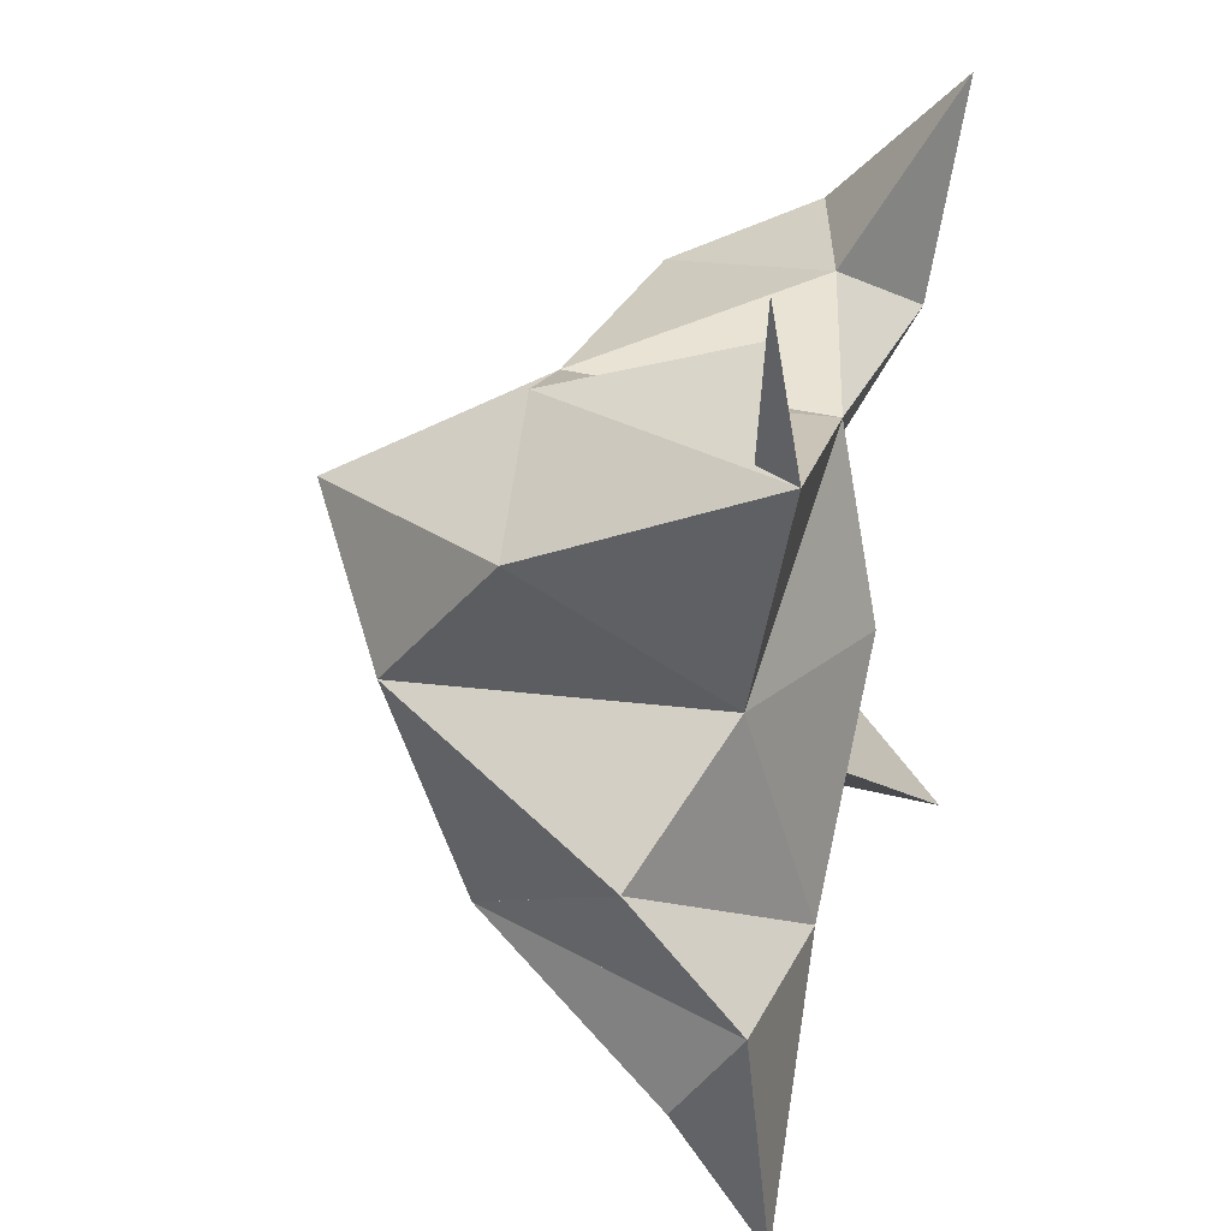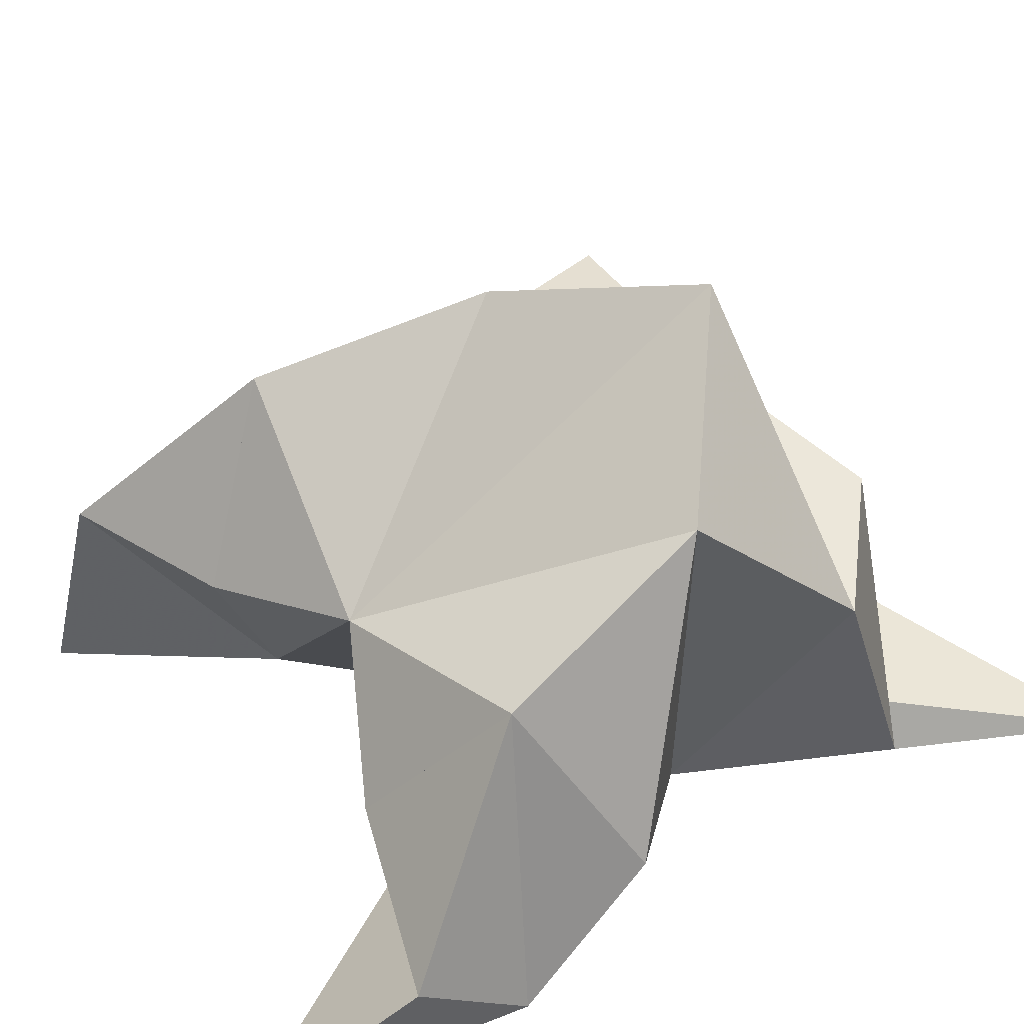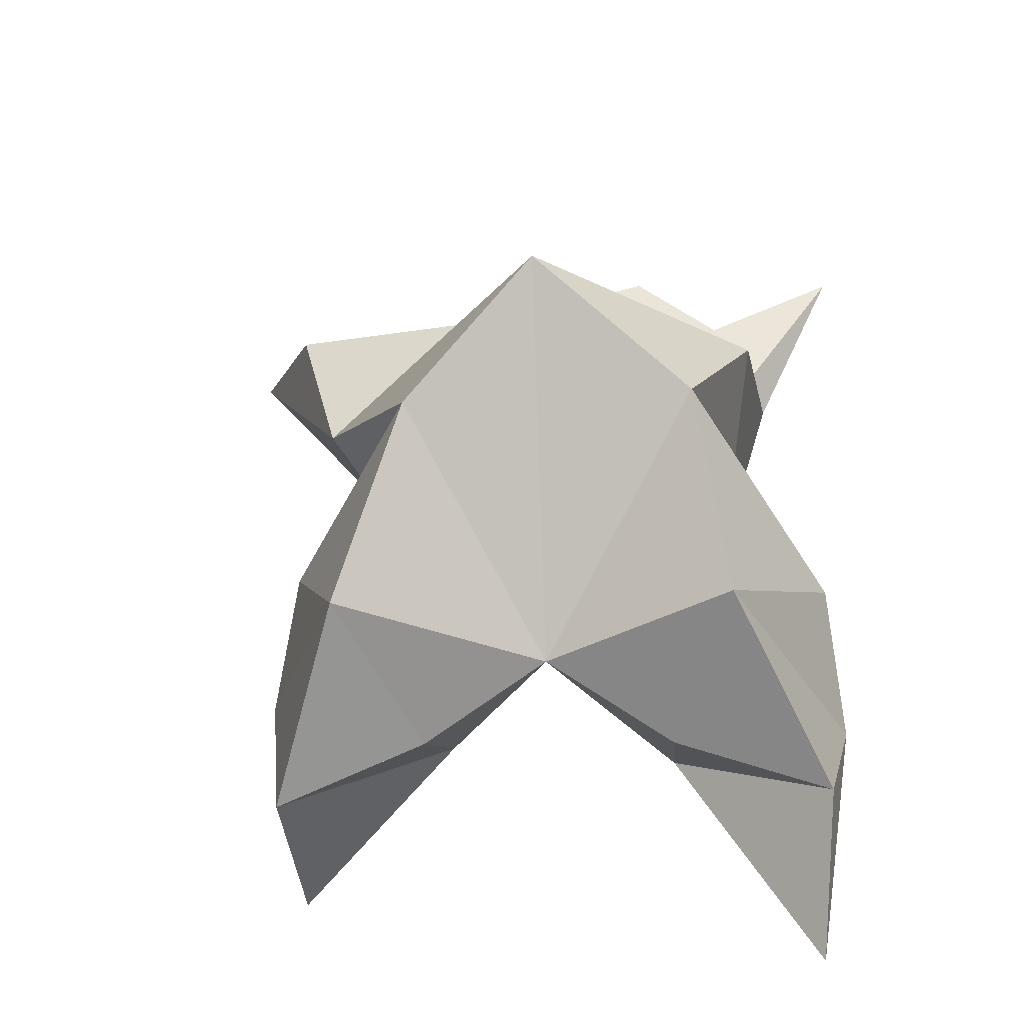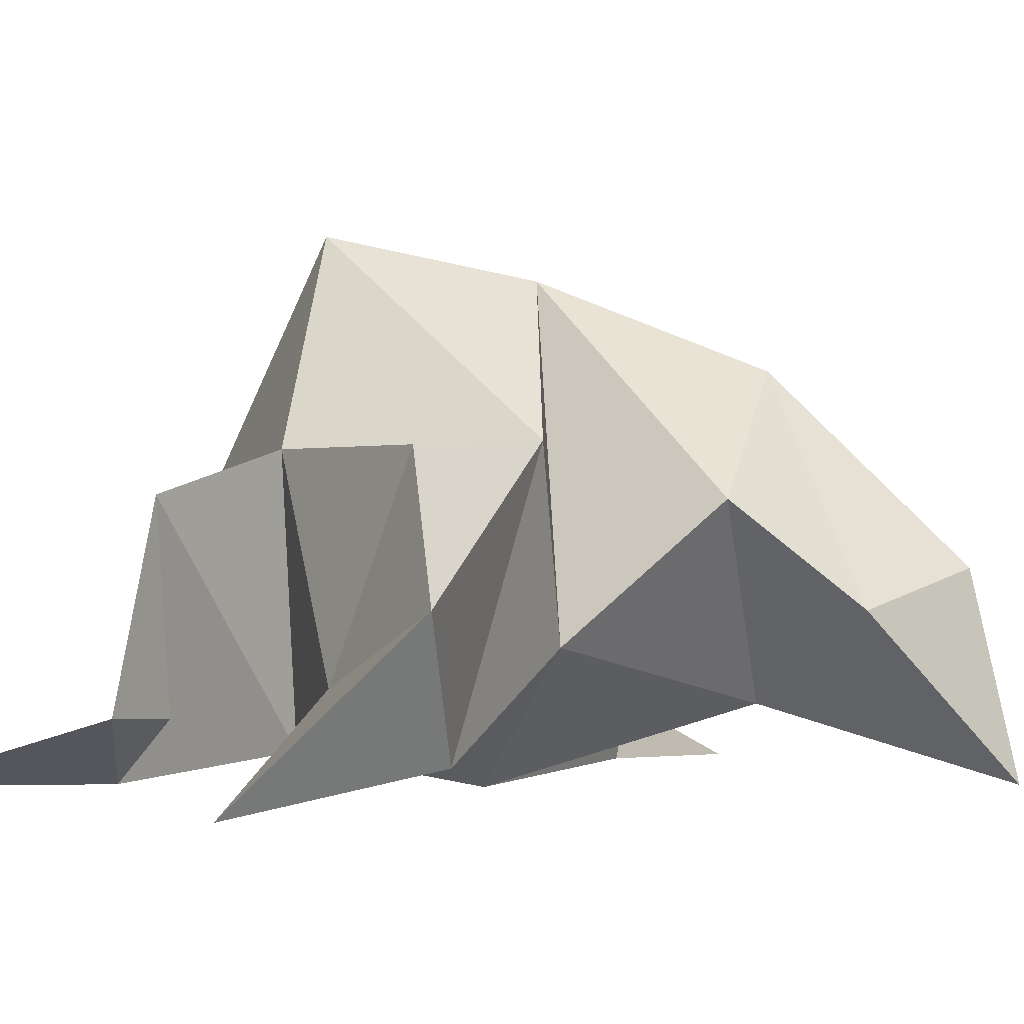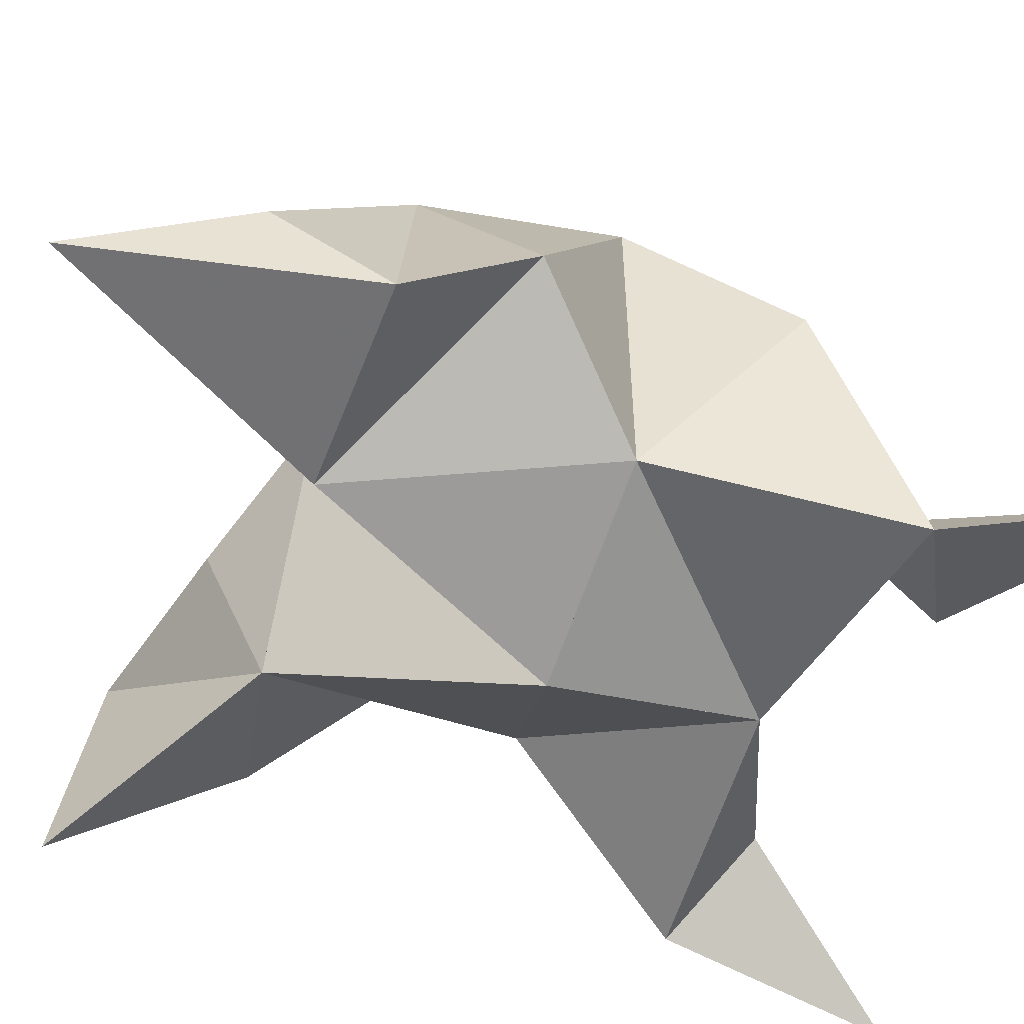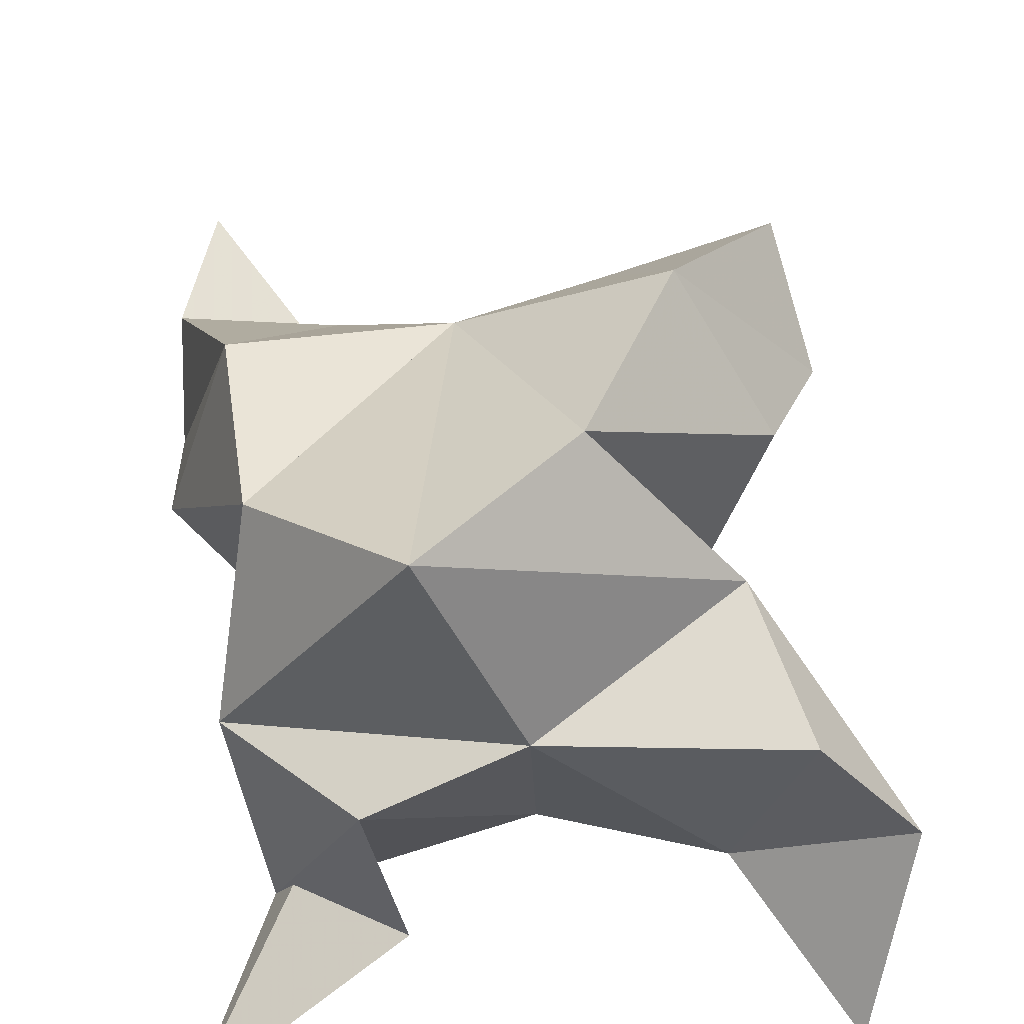
<metadata>
{"format":"obj","ext":"obj","renderer":"f3d","projection":"perspective","resolution":1024,"background":"white","views":[{"elev":26.3,"azim":-68.7,"up":"+Z"},{"elev":39.7,"azim":-124.9,"up":"+Y"},{"elev":-35.2,"azim":-163.5,"up":"+Z"},{"elev":-1.5,"azim":55.2,"up":"+Y"},{"elev":-56.6,"azim":-109.3,"up":"+Y"},{"elev":68.0,"azim":-5.3,"up":"+Y"}]}
</metadata>
<code>
v -0.2737 0.128 0.6445
v -0.2733 0.1563 0.6735
v -0.2916 0.1233 0.6442
v -0.3004 0.1492 0.6772
v -0.2789 0.1514 0.6925
v -0.2841 0.142 0.6183
v -0.2779 0.1005 0.6572
v -0.2943 0.1856 0.6758
v -0.2776 0.1072 0.6906
v -0.229 0.1024 0.7306
v -0.2443 0.1519 0.6701
v -0.2241 0.1015 0.5967
v -0.2327 0.1073 0.6932
v -0.2677 0.1775 0.6545
v -0.2506 0.1642 0.6233
v -0.259 0.1353 0.609
v -0.2301 0.1341 0.6009
v -0.2257 0.1278 0.6257
v -0.2359 0.1439 0.6434
v -0.2574 0.1131 0.6201
v -0.2512 0.1224 0.662
v -0.2365 0.1502 0.6968
v -0.2196 0.1284 0.7049
v -0.2484 0.1175 0.7026
v -0.3362 0.1 0.7297
v -0.325 0.1416 0.6815
v -0.3239 0.1 0.5733
v -0.3208 0.1 0.698
v -0.3179 0.1648 0.656
v -0.3202 0.1494 0.6224
v -0.3031 0.1242 0.6083
v -0.33 0.1144 0.5996
v -0.3317 0.1018 0.6173
v -0.3327 0.1207 0.6374
v -0.2985 0.1022 0.6163
v -0.3121 0.1099 0.6583
v -0.3049 0.1454 0.6997
v -0.2995 0.1115 0.7096
v -0.3108 0.1103 0.6878
f 1 2 4
f 1 2 7
f 1 2 8
f 1 2 14
f 1 2 21
f 1 2 29
f 1 3 4
f 1 3 6
f 1 3 7
f 1 3 29
f 1 4 7
f 1 4 8
f 1 4 29
f 1 6 7
f 1 6 8
f 1 6 14
f 1 6 15
f 1 6 20
f 1 6 29
f 1 7 20
f 1 7 21
f 1 8 14
f 1 8 29
f 1 14 15
f 1 14 19
f 1 14 21
f 1 15 19
f 1 15 20
f 1 19 20
f 1 19 21
f 1 20 21
f 2 4 5
f 2 4 7
f 2 4 8
f 2 4 9
f 2 4 29
f 2 5 8
f 2 5 9
f 2 5 11
f 2 7 9
f 2 7 21
f 2 8 11
f 2 8 14
f 2 8 29
f 2 9 11
f 2 9 21
f 2 11 14
f 2 11 21
f 2 14 21
f 3 4 7
f 3 4 29
f 3 4 36
f 3 6 7
f 3 6 29
f 3 6 30
f 3 6 35
f 3 7 35
f 3 7 36
f 3 29 30
f 3 29 34
f 3 29 36
f 3 30 34
f 3 30 35
f 3 34 35
f 3 34 36
f 3 35 36
f 4 5 8
f 4 5 9
f 4 5 26
f 4 7 9
f 4 7 36
f 4 8 26
f 4 8 29
f 4 9 26
f 4 9 36
f 4 26 29
f 4 26 36
f 4 29 36
f 5 8 11
f 5 8 26
f 5 9 11
f 5 9 22
f 5 9 24
f 5 9 26
f 5 9 37
f 5 9 39
f 5 11 22
f 5 22 24
f 5 26 37
f 5 37 39
f 6 7 20
f 6 7 35
f 6 8 14
f 6 8 29
f 6 14 15
f 6 15 16
f 6 15 20
f 6 16 20
f 6 29 30
f 6 30 31
f 6 30 35
f 6 31 35
f 7 9 21
f 7 9 36
f 7 20 21
f 7 35 36
f 8 11 14
f 8 26 29
f 9 11 13
f 9 11 21
f 9 11 22
f 9 13 21
f 9 13 22
f 9 13 24
f 9 22 24
f 9 26 28
f 9 26 36
f 9 26 37
f 9 28 36
f 9 28 37
f 9 28 39
f 9 37 39
f 10 13 23
f 10 13 24
f 10 23 24
f 11 13 21
f 11 13 22
f 11 13 23
f 11 14 21
f 11 22 23
f 12 17 18
f 12 17 20
f 12 18 20
f 13 22 23
f 13 22 24
f 13 23 24
f 14 15 19
f 14 19 21
f 15 16 17
f 15 16 18
f 15 16 19
f 15 16 20
f 15 17 18
f 15 17 20
f 15 18 19
f 15 18 20
f 15 19 20
f 16 17 18
f 16 17 20
f 16 18 19
f 16 18 20
f 16 19 20
f 17 18 20
f 18 19 20
f 19 20 21
f 22 23 24
f 25 28 38
f 25 28 39
f 25 38 39
f 26 28 36
f 26 28 37
f 26 28 38
f 26 29 36
f 26 37 38
f 27 32 33
f 27 32 35
f 27 33 35
f 28 37 38
f 28 37 39
f 28 38 39
f 29 30 34
f 29 34 36
f 30 31 32
f 30 31 33
f 30 31 34
f 30 31 35
f 30 32 33
f 30 32 35
f 30 33 34
f 30 33 35
f 30 34 35
f 31 32 33
f 31 32 35
f 31 33 34
f 31 33 35
f 31 34 35
f 32 33 35
f 33 34 35
f 34 35 36
f 37 38 39

</code>
